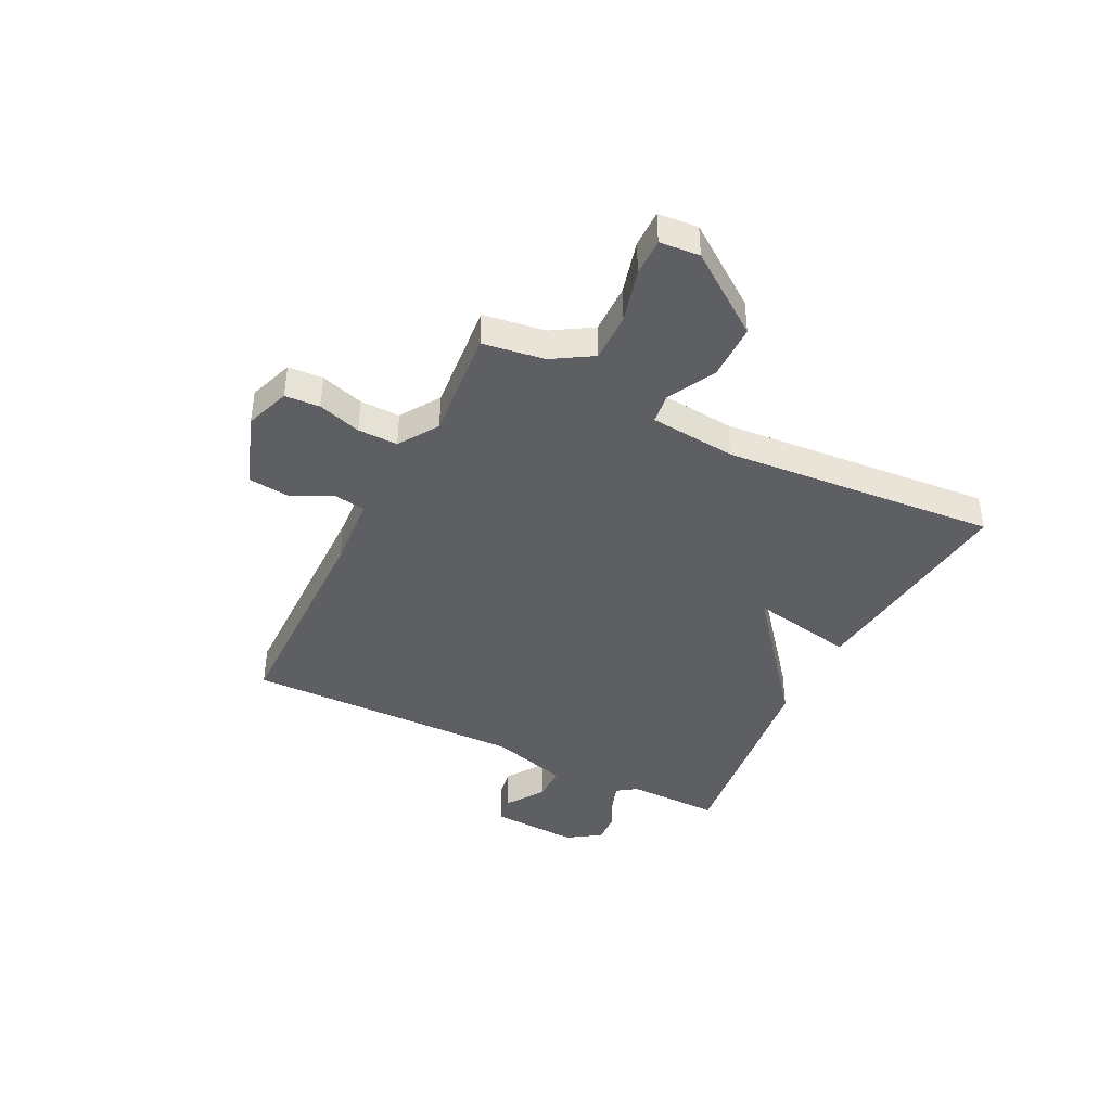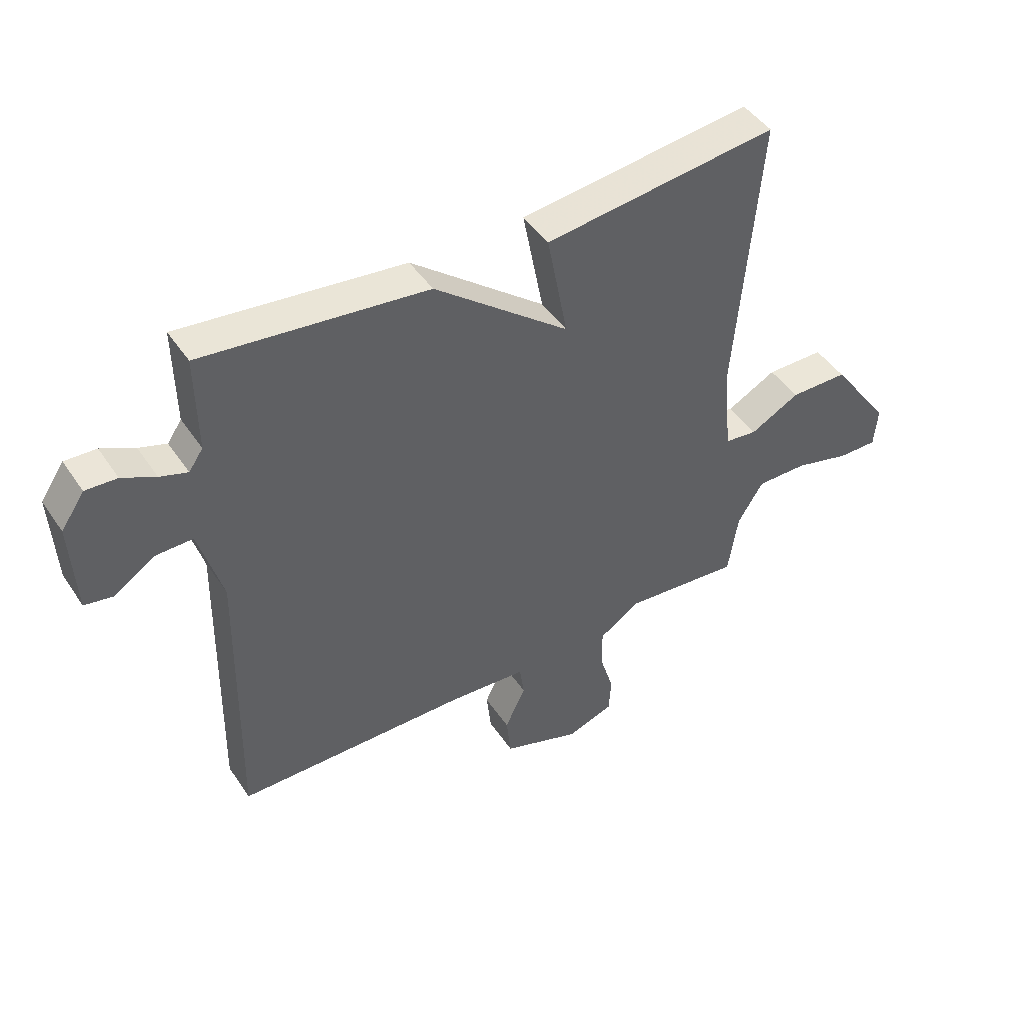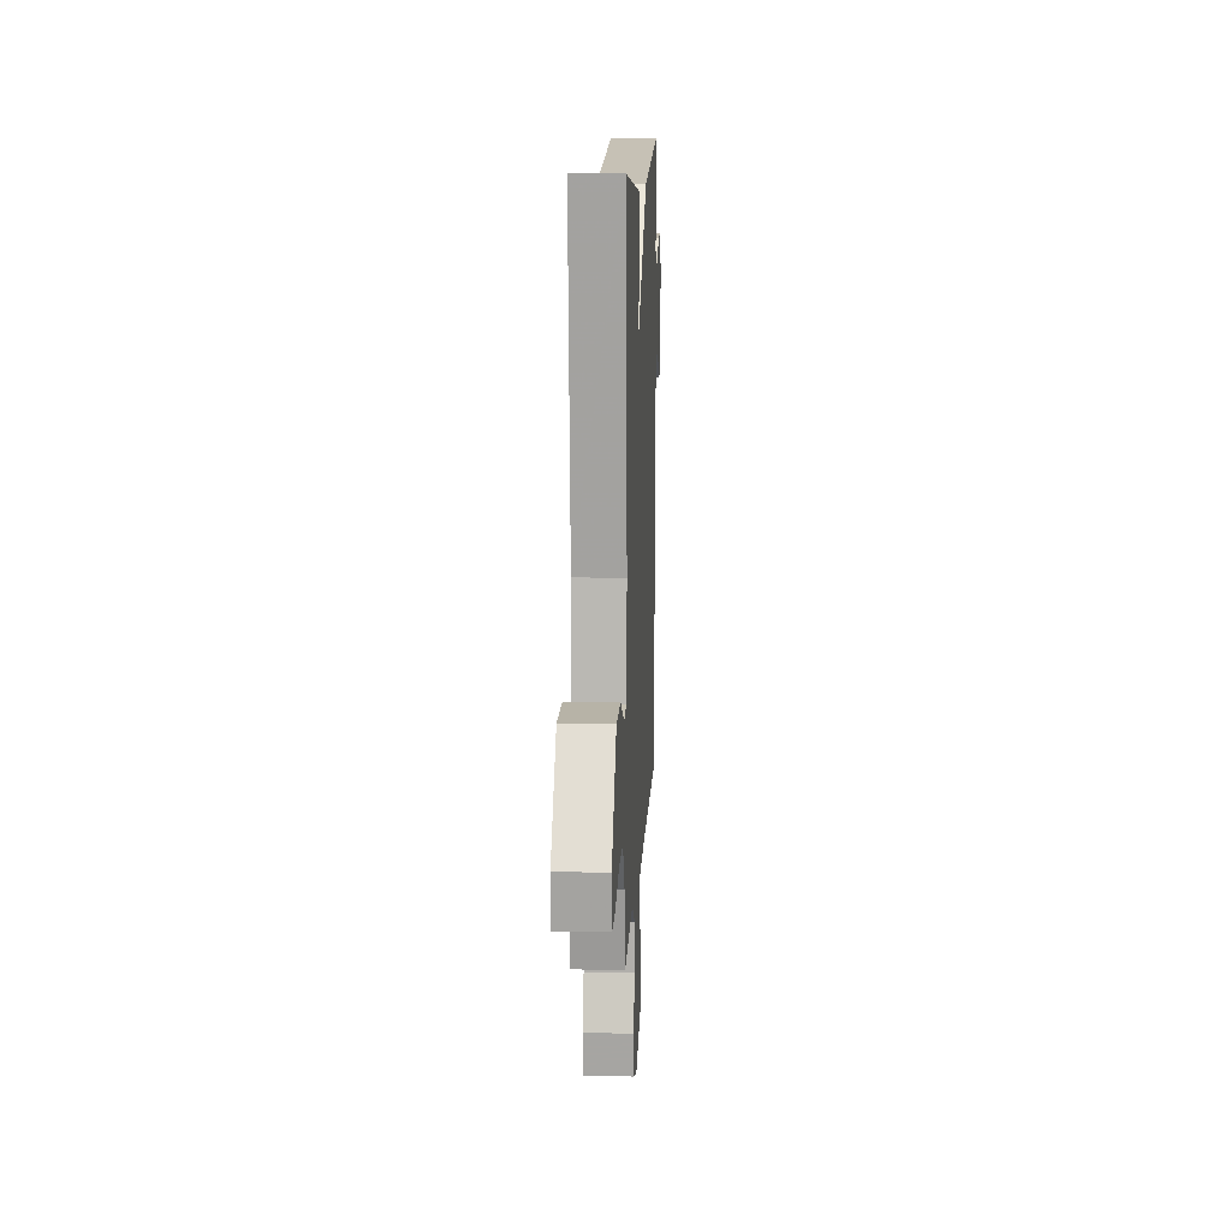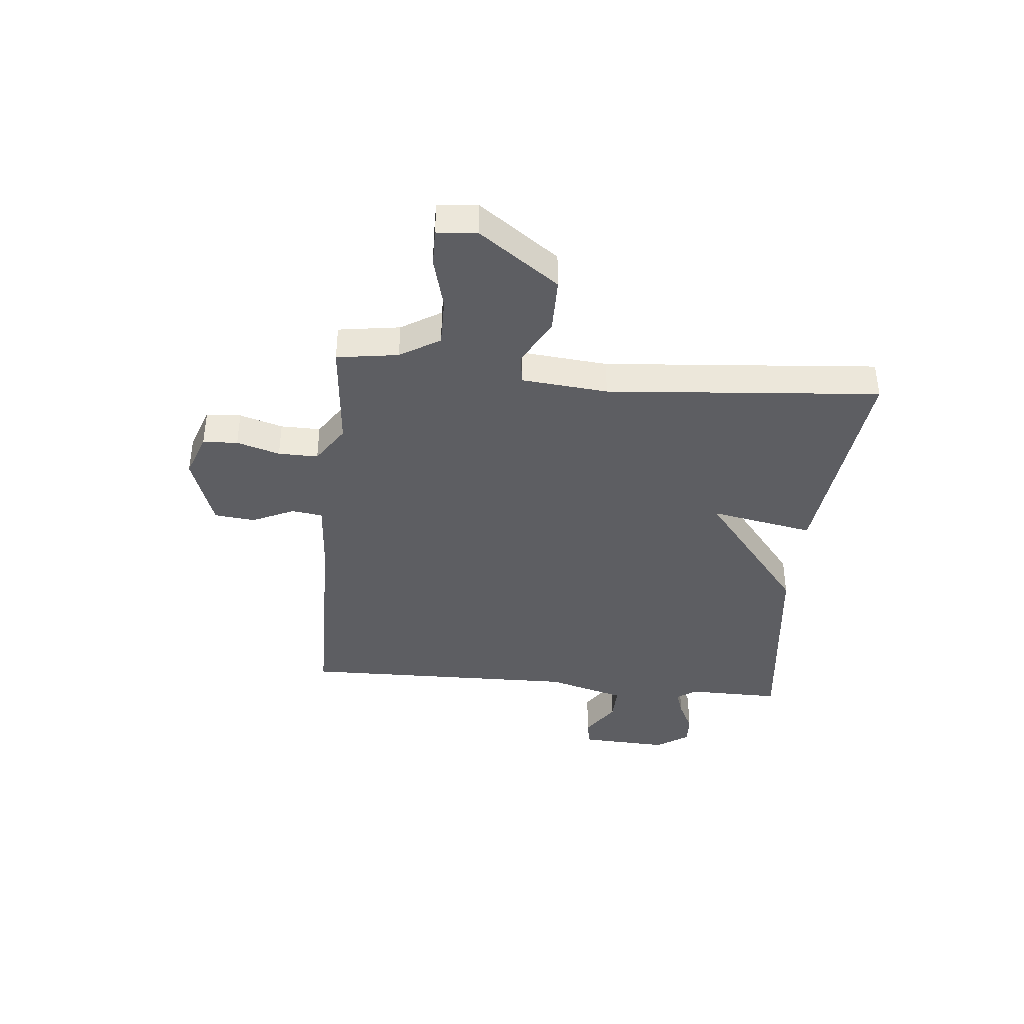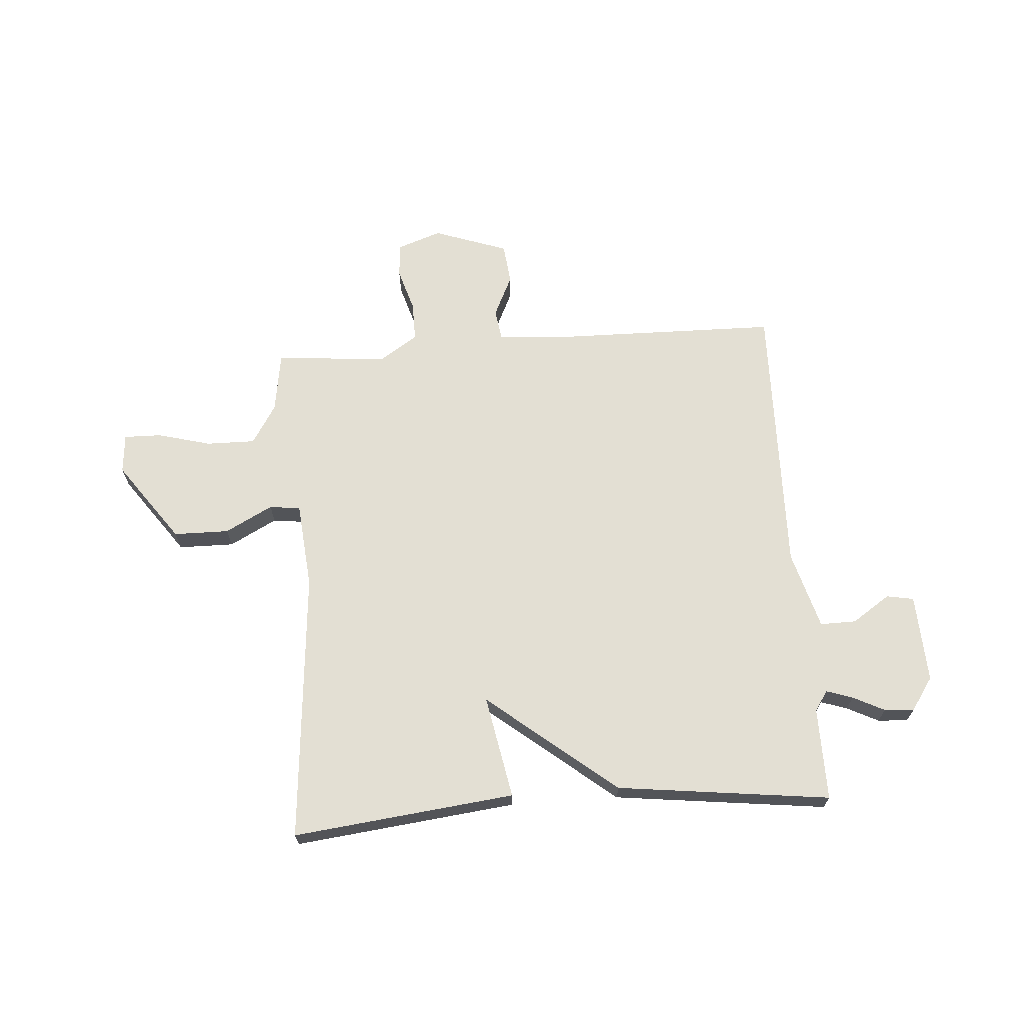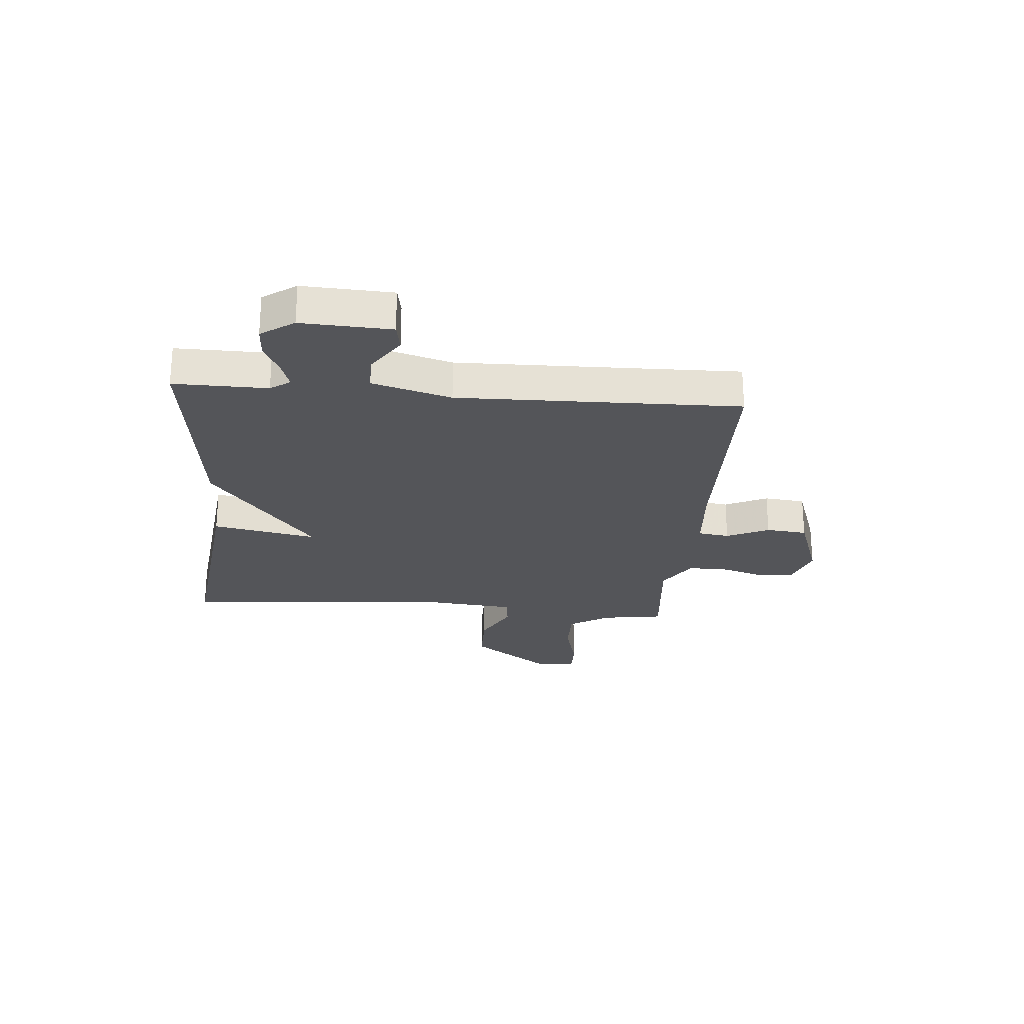
<metadata>
{"format":"obj","ext":"obj","renderer":"f3d","projection":"perspective","resolution":1024,"background":"white","views":[{"elev":-41.4,"azim":-116.6,"up":"+Y"},{"elev":46.1,"azim":148.0,"up":"+Z"},{"elev":12.1,"azim":-87.1,"up":"+Z"},{"elev":-39.3,"azim":-95.6,"up":"+Y"},{"elev":67.1,"azim":-4.1,"up":"+Y"},{"elev":-24.8,"azim":85.2,"up":"+Y"}]}
</metadata>
<code>
v -0.5 0.07 -0.5
v -0.517 0.07 -0.387
v -0.562 0.07 -0.314
v -0.652 0.07 -0.315
v -0.75 0.07 -0.341
v -0.819 0.07 -0.342
v -0.825 0.07 -0.269
v -0.719 0.07 -0.122
v -0.617 0.07 -0.121
v -0.53 0.07 -0.167
v -0.473 0.07 -0.16
v -0.458 0.07 -0.001
v -0.5 0.07 0.5
v -0.092 0.07 0.453
v -0.128 0.07 0.263
v 0.108 0.07 0.453
v 0.5 0.07 0.5
v 0.498 0.07 0.329
v 0.523 0.07 0.293
v 0.571 0.07 0.309
v 0.629 0.07 0.338
v 0.684 0.07 0.341
v 0.725 0.07 0.281
v 0.717 0.07 0.118
v 0.667 0.07 0.109
v 0.597 0.07 0.156
v 0.531 0.07 0.157
v 0.49 0.07 0.013
v 0.5 0.07 -0.5
v 0.09 0.07 -0.506
v -0.045 0.07 -0.516
v -0.053 0.07 -0.573
v -0.017 0.07 -0.65
v -0.025 0.07 -0.725
v -0.162 0.07 -0.773
v -0.244 0.07 -0.744
v -0.248 0.07 -0.68
v -0.224 0.07 -0.601
v -0.223 0.07 -0.528
v -0.295 0.07 -0.481
v -0.5 0 -0.5
v -0.517 0 -0.387
v -0.562 0 -0.314
v -0.652 0 -0.315
v -0.75 0 -0.341
v -0.819 0 -0.342
v -0.825 0 -0.269
v -0.719 0 -0.122
v -0.617 0 -0.121
v -0.53 0 -0.167
v -0.473 0 -0.16
v -0.458 0 -0.001
v -0.5 0 0.5
v -0.092 0 0.453
v -0.128 0 0.263
v 0.108 0 0.453
v 0.5 0 0.5
v 0.498 0 0.329
v 0.523 0 0.293
v 0.571 0 0.309
v 0.629 0 0.338
v 0.684 0 0.341
v 0.725 0 0.281
v 0.717 0 0.118
v 0.667 0 0.109
v 0.597 0 0.156
v 0.531 0 0.157
v 0.49 0 0.013
v 0.5 0 -0.5
v 0.09 0 -0.506
v -0.045 0 -0.516
v -0.053 0 -0.573
v -0.017 0 -0.65
v -0.025 0 -0.725
v -0.162 0 -0.773
v -0.244 0 -0.744
v -0.248 0 -0.68
v -0.224 0 -0.601
v -0.223 0 -0.528
v -0.295 0 -0.481
f 36 37 38
f 35 36 38
f 34 35 38
f 33 34 38
f 32 33 38
f 31 32 38 39
f 30 31 39 40
f 28 29 30 40
f 24 25 26
f 23 24 26
f 22 23 26
f 21 22 26
f 20 21 26
f 19 20 26 27
f 40 1 2
f 28 40 2
f 27 28 2
f 19 27 2
f 18 19 2
f 12 13 14 15
f 11 12 15
f 18 2 3
f 17 18 3
f 16 17 3
f 15 16 3
f 11 15 3
f 8 9 10
f 7 8 10
f 6 7 10
f 5 6 10
f 4 5 10
f 3 4 10 11
f 78 77 76
f 78 76 75
f 78 75 74
f 78 74 73
f 78 73 72
f 79 78 72 71
f 80 79 71 70
f 80 70 69 68
f 66 65 64
f 66 64 63
f 66 63 62
f 66 62 61
f 66 61 60
f 67 66 60 59
f 42 41 80
f 42 80 68
f 42 68 67
f 42 67 59
f 42 59 58
f 55 54 53 52
f 55 52 51
f 43 42 58
f 43 58 57
f 43 57 56
f 43 56 55
f 43 55 51
f 50 49 48
f 50 48 47
f 50 47 46
f 50 46 45
f 50 45 44
f 51 50 44 43
f 1 41 42 2
f 2 42 43 3
f 3 43 44 4
f 4 44 45 5
f 5 45 46 6
f 6 46 47 7
f 7 47 48 8
f 8 48 49 9
f 9 49 50 10
f 10 50 51 11
f 11 51 52 12
f 12 52 53 13
f 13 53 54 14
f 14 54 55 15
f 15 55 56 16
f 16 56 57 17
f 17 57 58 18
f 18 58 59 19
f 19 59 60 20
f 20 60 61 21
f 21 61 62 22
f 22 62 63 23
f 23 63 64 24
f 24 64 65 25
f 25 65 66 26
f 26 66 67 27
f 27 67 68 28
f 28 68 69 29
f 29 69 70 30
f 30 70 71 31
f 31 71 72 32
f 32 72 73 33
f 33 73 74 34
f 34 74 75 35
f 35 75 76 36
f 36 76 77 37
f 37 77 78 38
f 38 78 79 39
f 39 79 80 40
f 40 80 41 1

</code>
